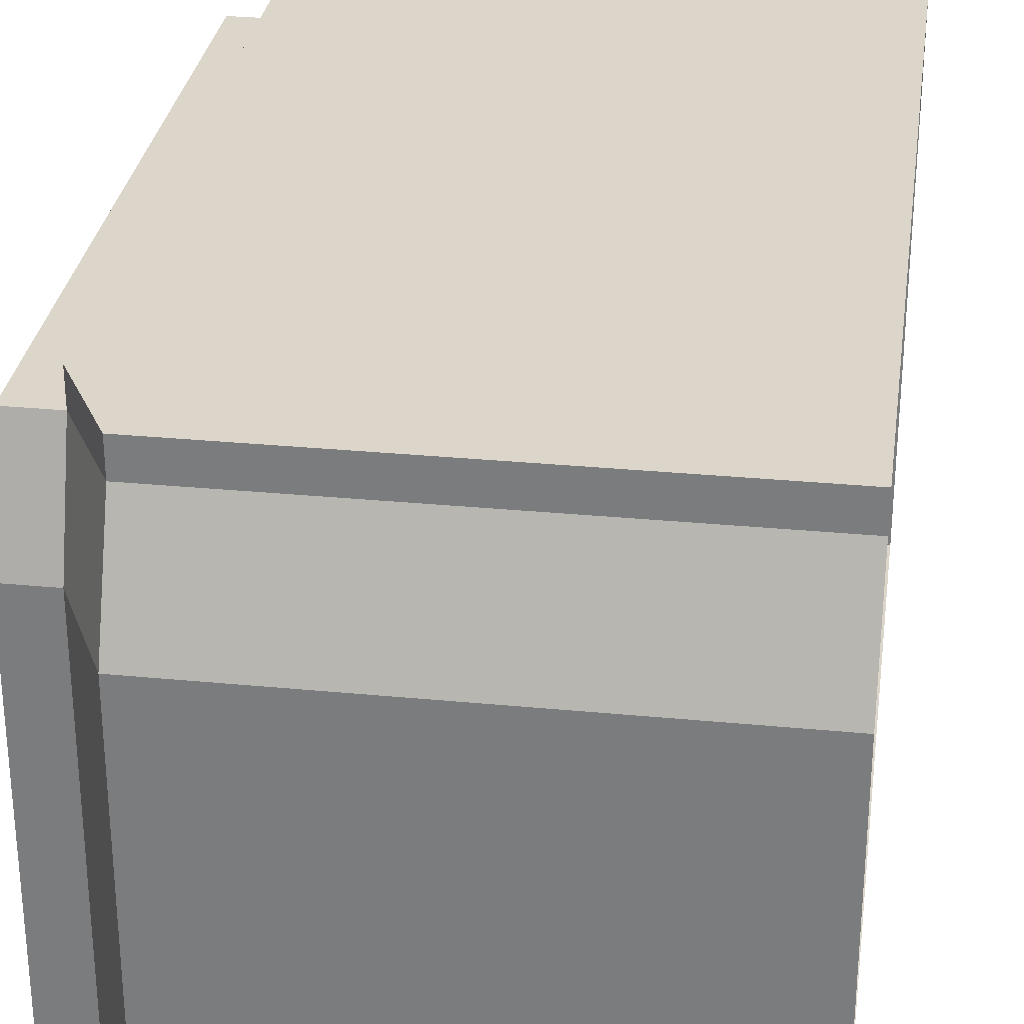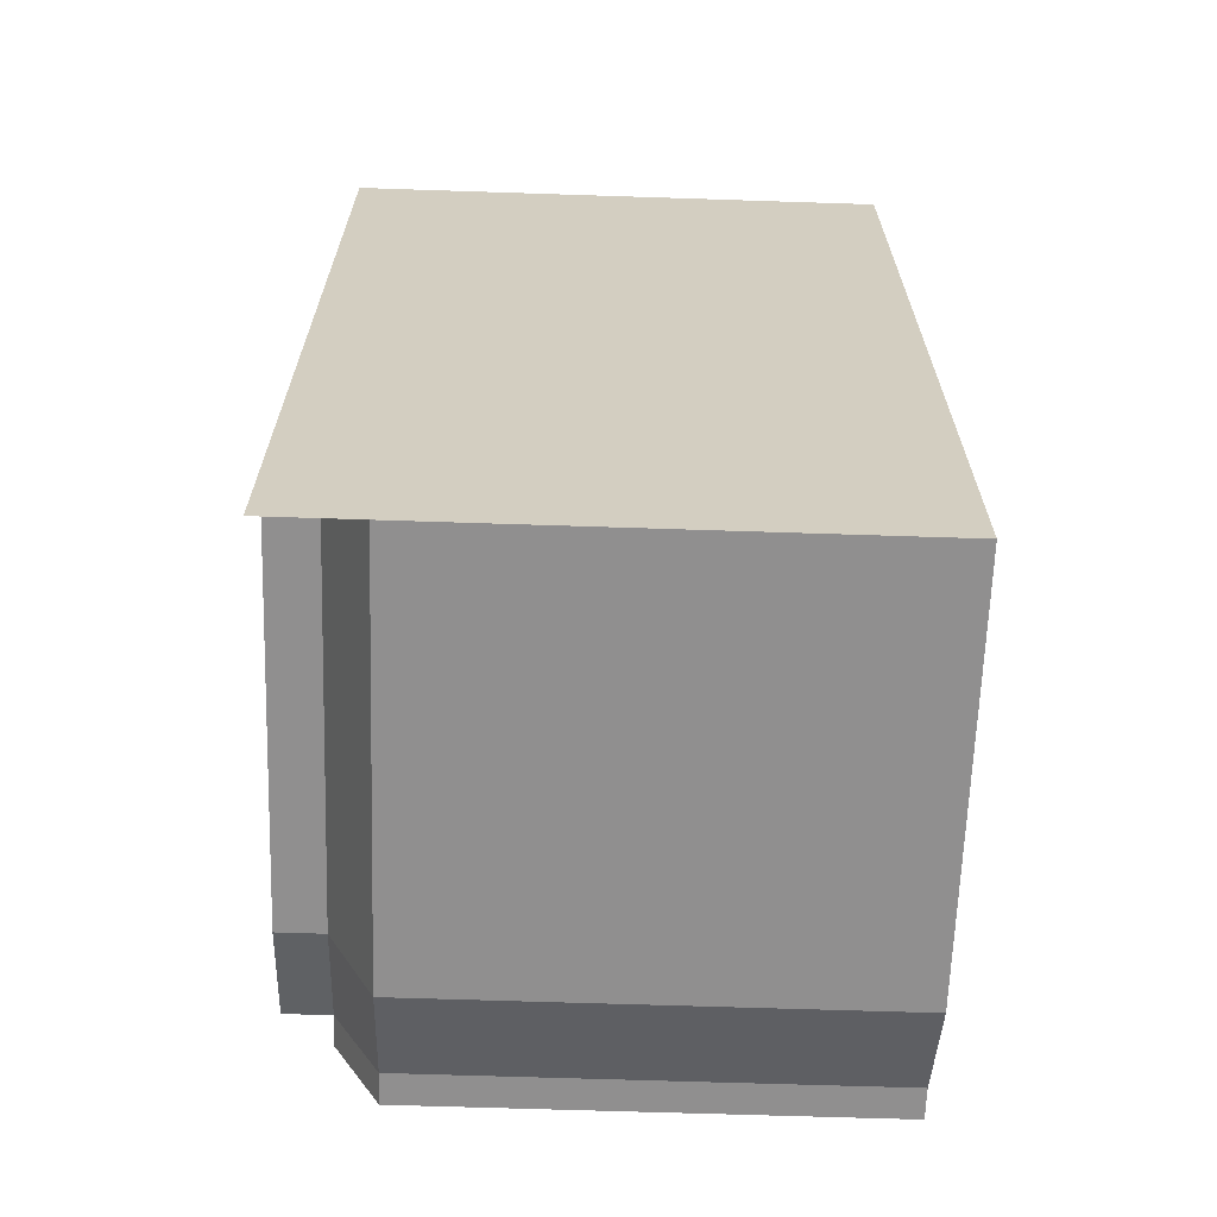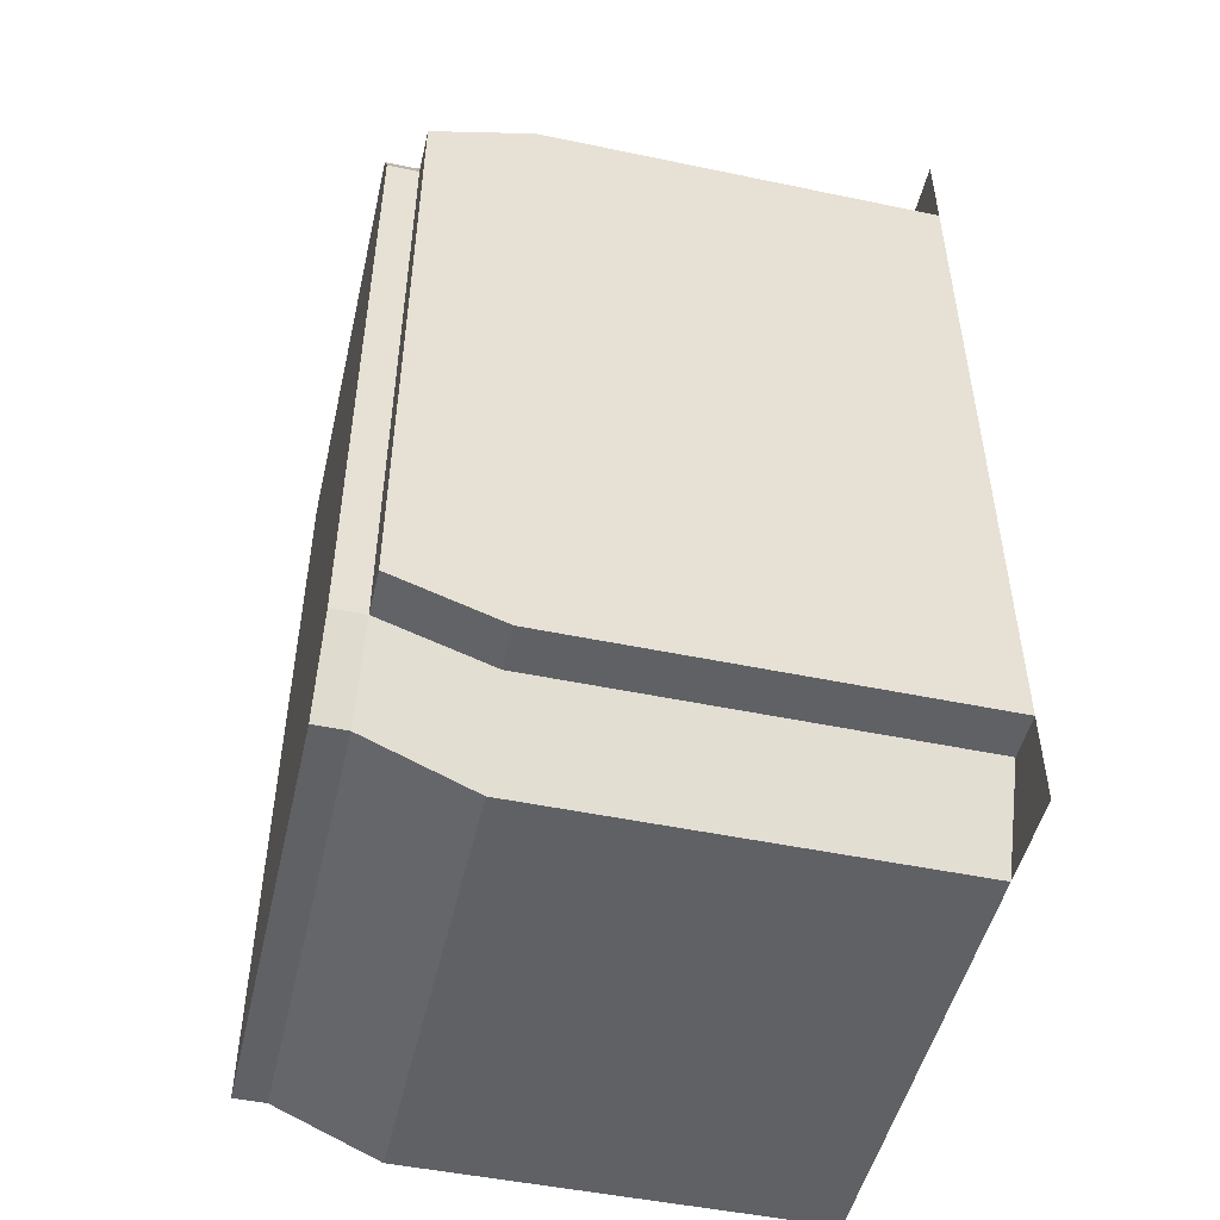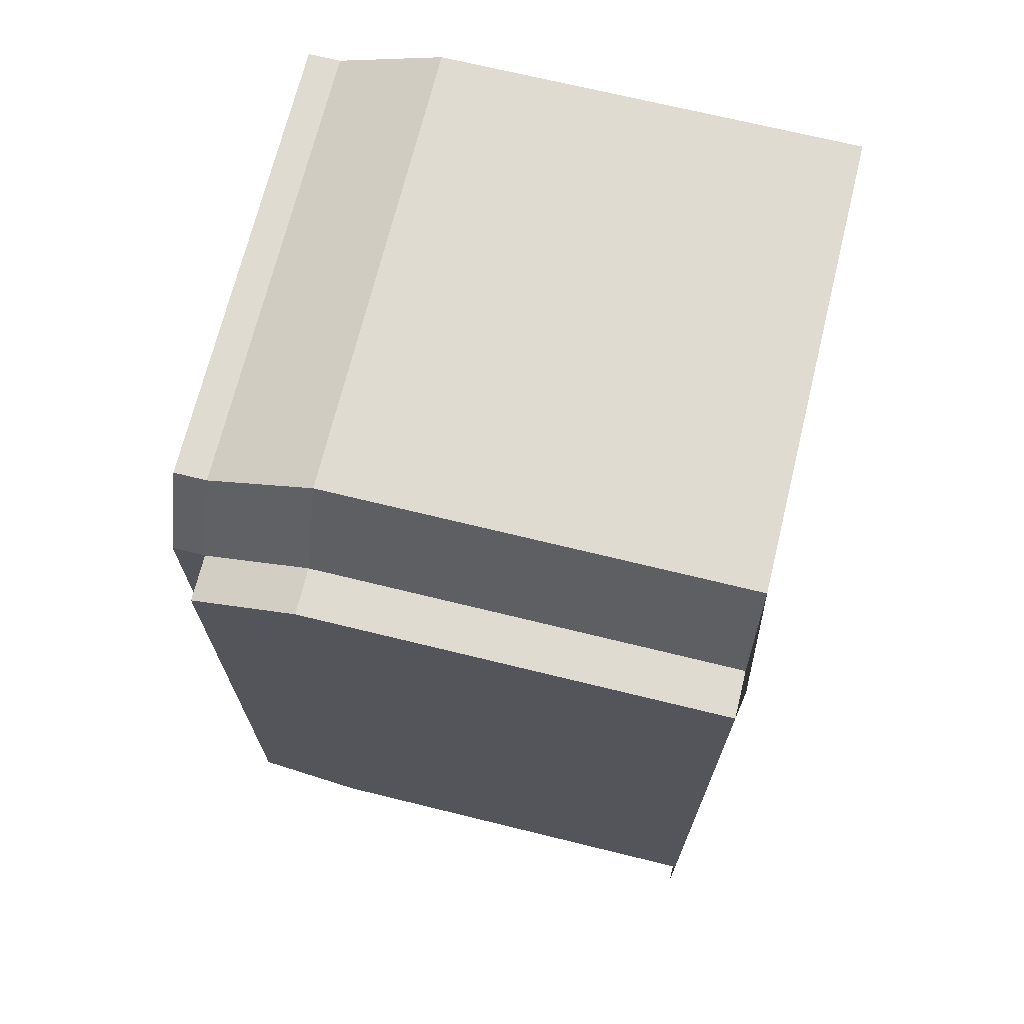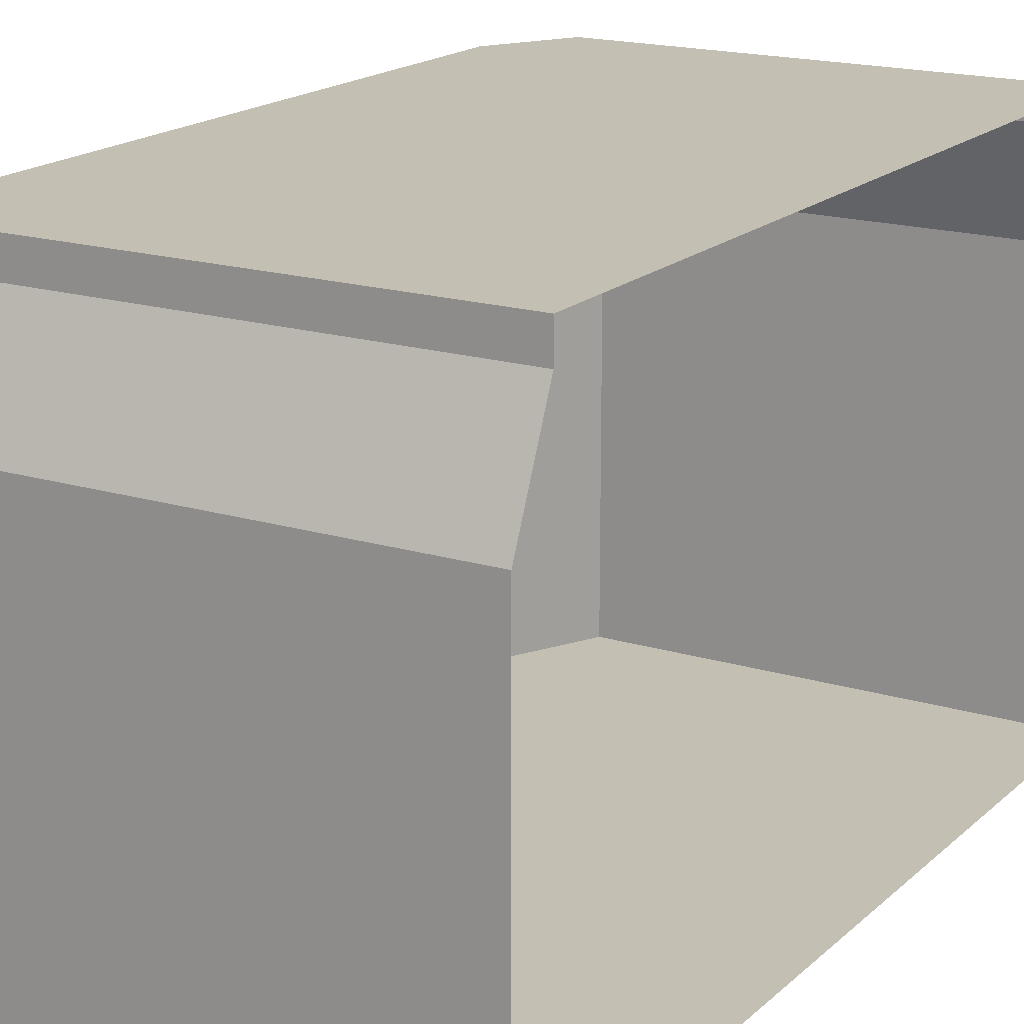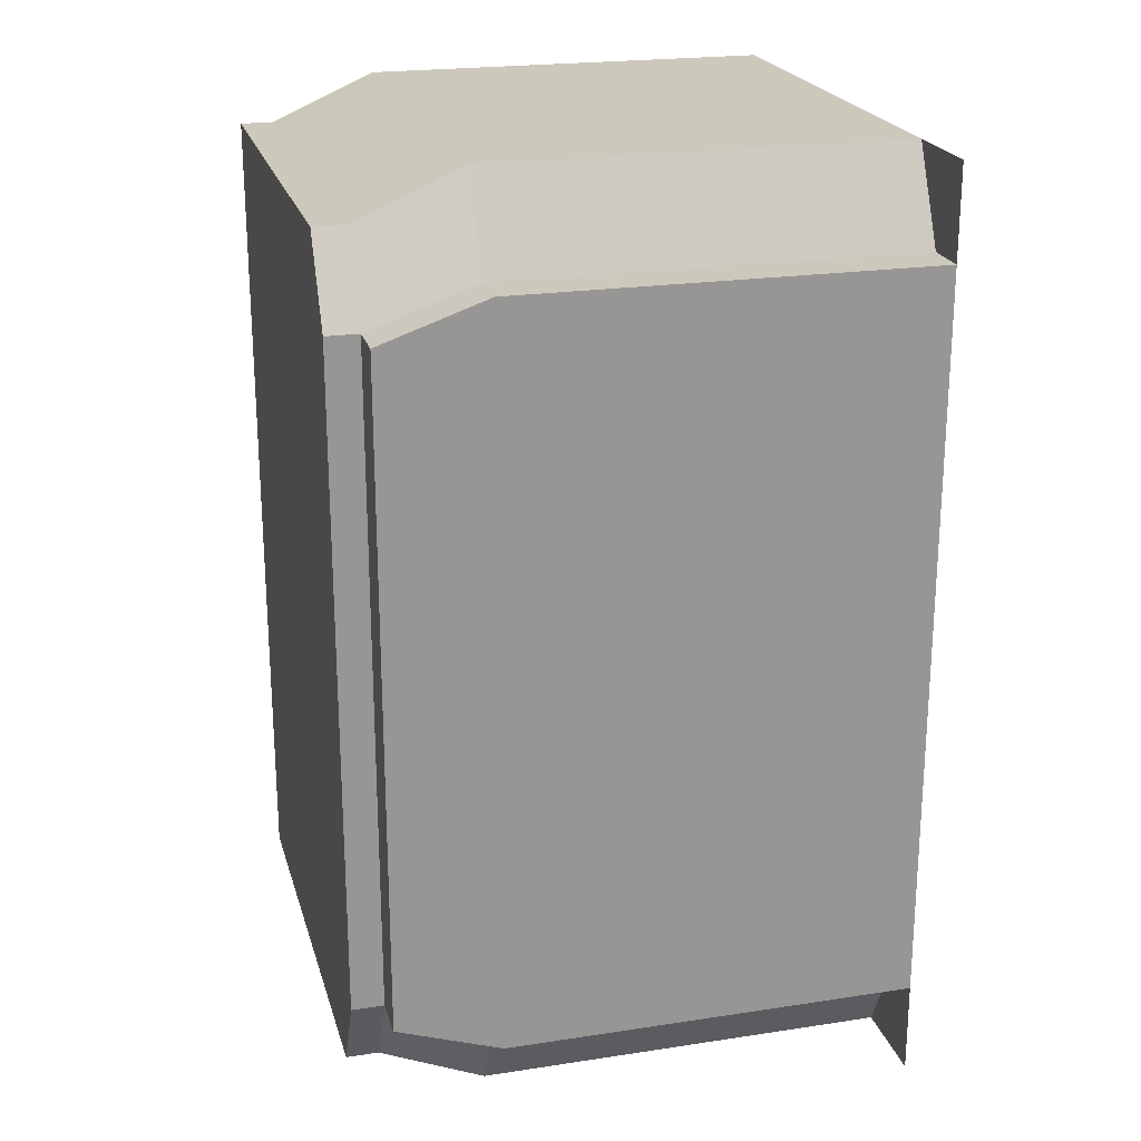
<metadata>
{"format":"obj","ext":"obj","renderer":"f3d","projection":"perspective","resolution":1024,"background":"white","views":[{"elev":30.1,"azim":-172.0,"up":"+Z"},{"elev":-65.4,"azim":178.1,"up":"+Y"},{"elev":-49.4,"azim":77.0,"up":"+Y"},{"elev":69.9,"azim":103.8,"up":"+Y"},{"elev":17.8,"azim":-149.0,"up":"+Z"},{"elev":22.1,"azim":75.2,"up":"+Y"}]}
</metadata>
<code>
o AleksanderInterior
v -50 100 0
v -50 -100 0
v 50 100 0
v 50 -100 0
v -50 100 90
v -50 -100 90
v 50 100 90
v 50 -100 90
v 60 100 0
v 60 -100 0
v 60 80 0
v 60 -80 0
v 60 80 90
v 60 -80 90
v 70 100 0
v 70 -100 0
v 70 -80 0
v 70 -80 90
v 70 80 0
v 70 80 90
v 60 72 113
v 60 -72 113
v 70 -72 113
v 70 72 113
v -50 90 113
v -50 -90 113
v 50 90 113
v 50 -90 113
v -50 90 120
v -50 -90 120
v 50 90 120
v 50 -90 120
v 60 72 120
v 60 -72 120
f 1 2 4 3
f 4 2 6 8
f 1 3 7 5
f 3 4 10 9
f 7 3 11 13
f 4 8 14 12
f 9 10 16 15
f 12 14 18 17
f 13 11 19 20
f 18 20 19 17
f 13 20 24 21
f 18 14 22 23
f 18 23 24 20
f 8 6 26 28
f 5 7 27 25
f 8 28 22 14
f 7 13 21 27
f 22 21 24 23
f 28 26 30 32
f 25 27 31 29
f 21 22 34 33
f 22 28 32 34
f 21 33 31 27
f 31 32 30 29
f 34 32 31 33

</code>
